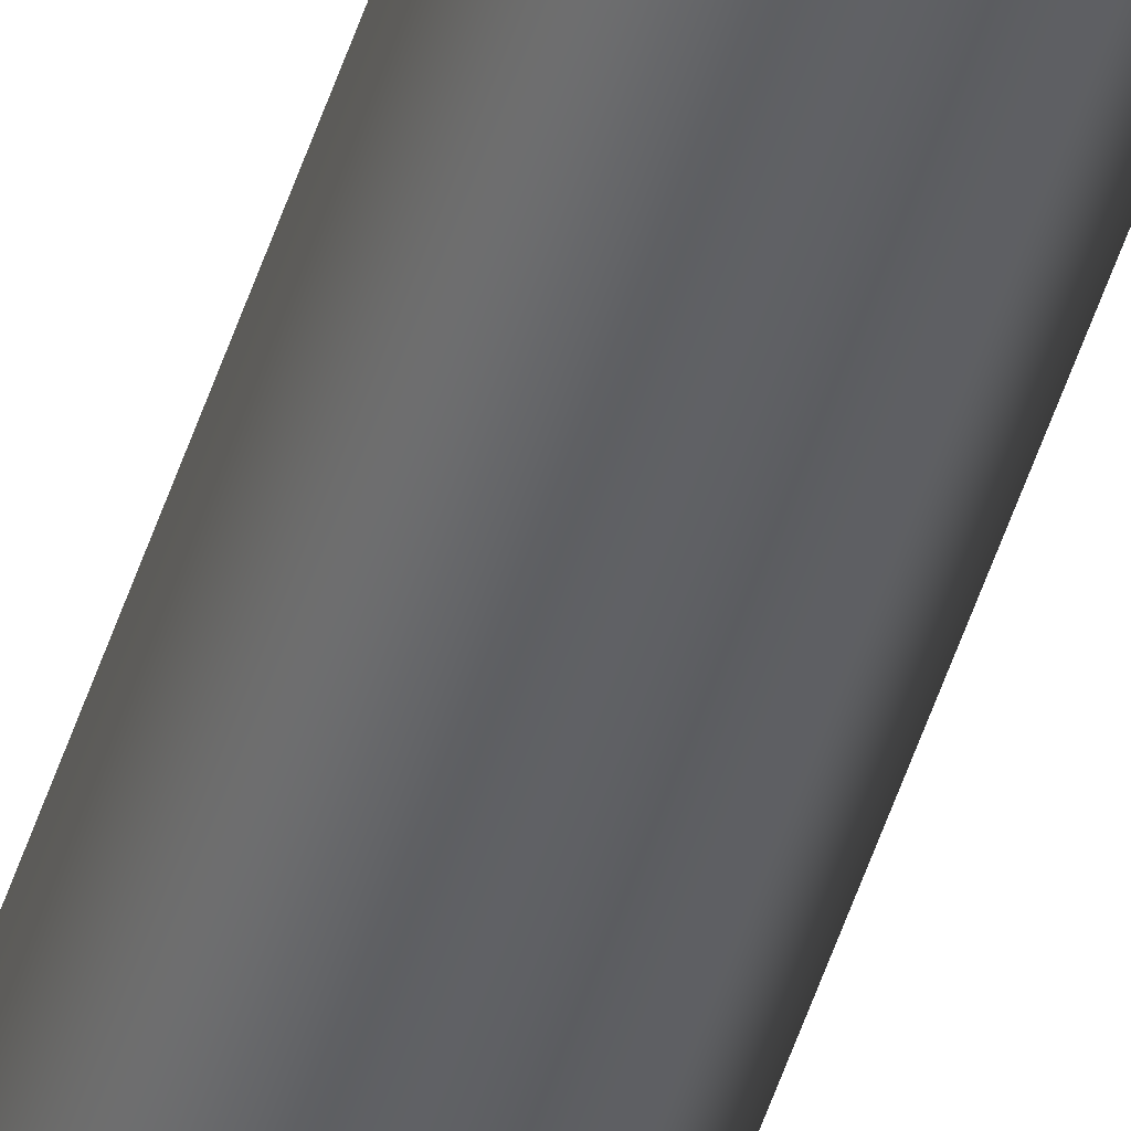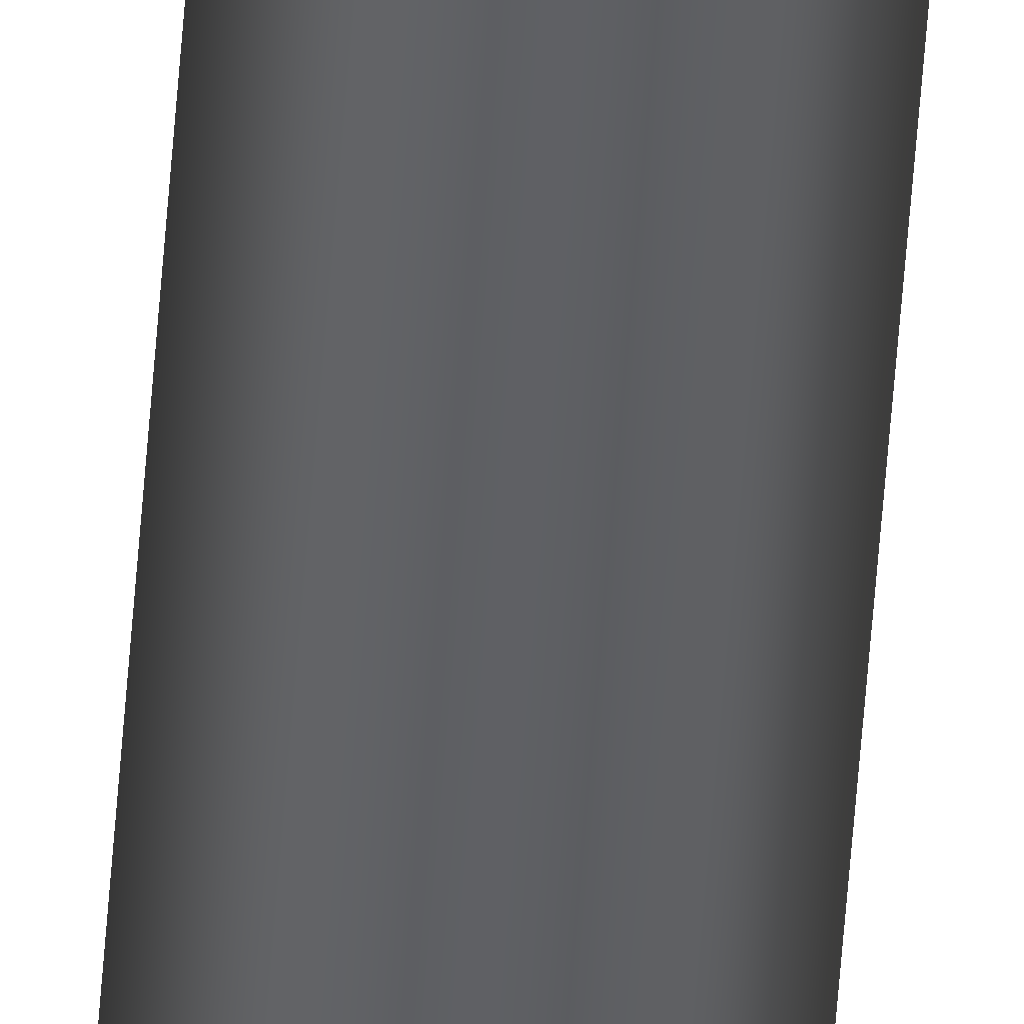
<metadata>
{"format":"obj","ext":"obj","renderer":"f3d","projection":"perspective","resolution":1024,"background":"white","views":[{"elev":-46.6,"azim":163.5,"up":"+Z"},{"elev":-43.8,"azim":176.5,"up":"+Z"}]}
</metadata>
<code>
g Converted object 0
v 0.4243 0.004474 0.5469
v 0.4243 66.21 0.5469
v 0.2144 0.004474 0.9104
v 0.2144 66.21 0.9104
v -0.2054 0.004474 0.9104
v -0.2054 66.21 0.9104
v -0.4153 0.004474 0.5469
v -0.4153 66.21 0.5469
v -0.2054 0.0034 0.1833
v -0.2054 66.21 0.1833
v 0.2144 0.0034 0.1833
v 0.2144 66.21 0.1833
f 1 2 3
f 2 4 3
f 3 4 6
f 3 6 5
f 5 6 7
f 6 8 7
f 7 8 10
f 7 10 9
f 9 10 11
f 10 12 11
f 11 12 2
f 11 2 1

</code>
